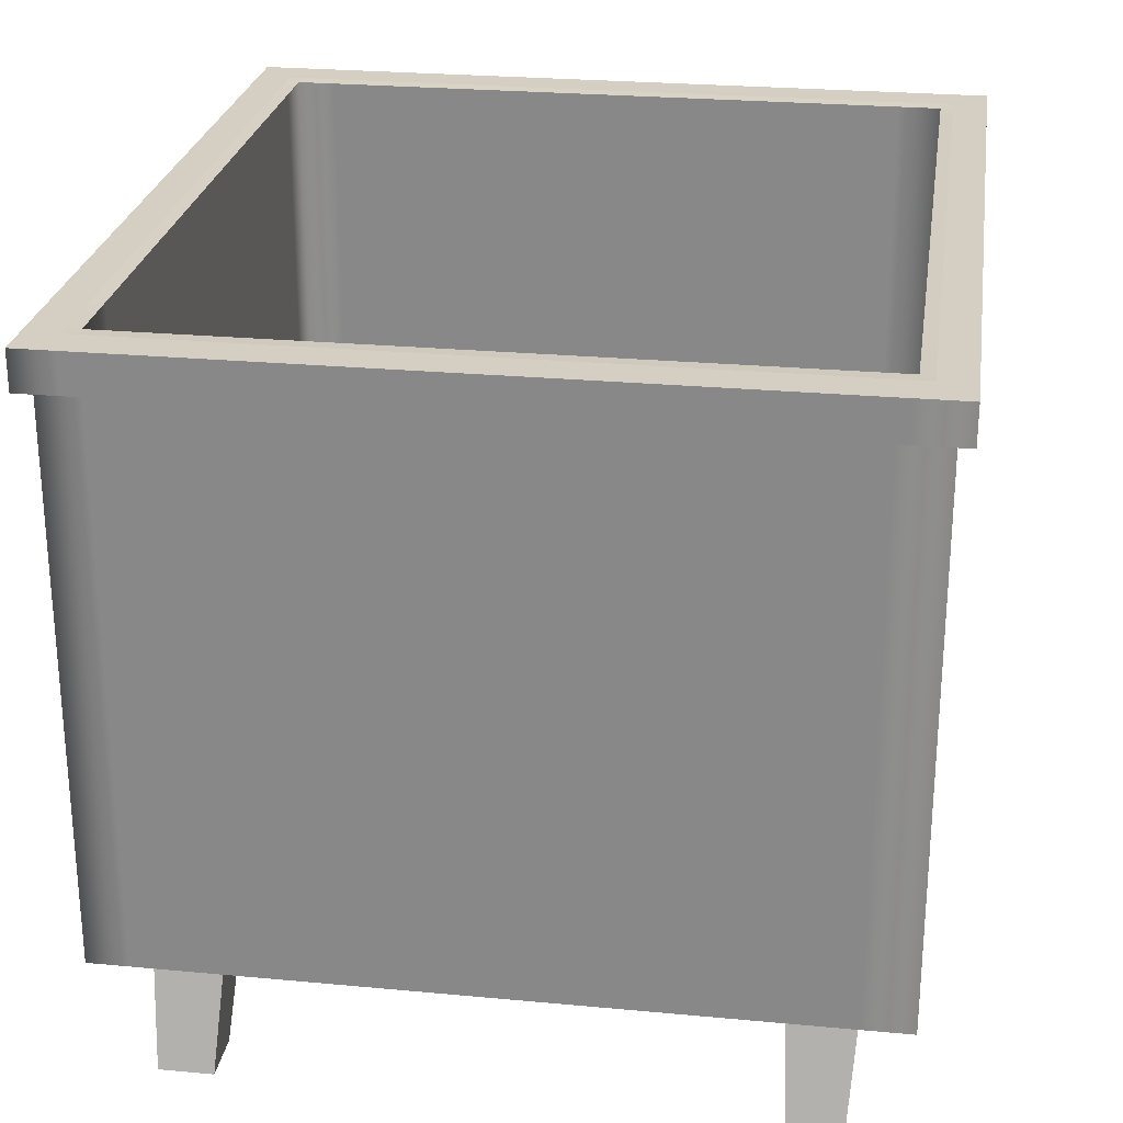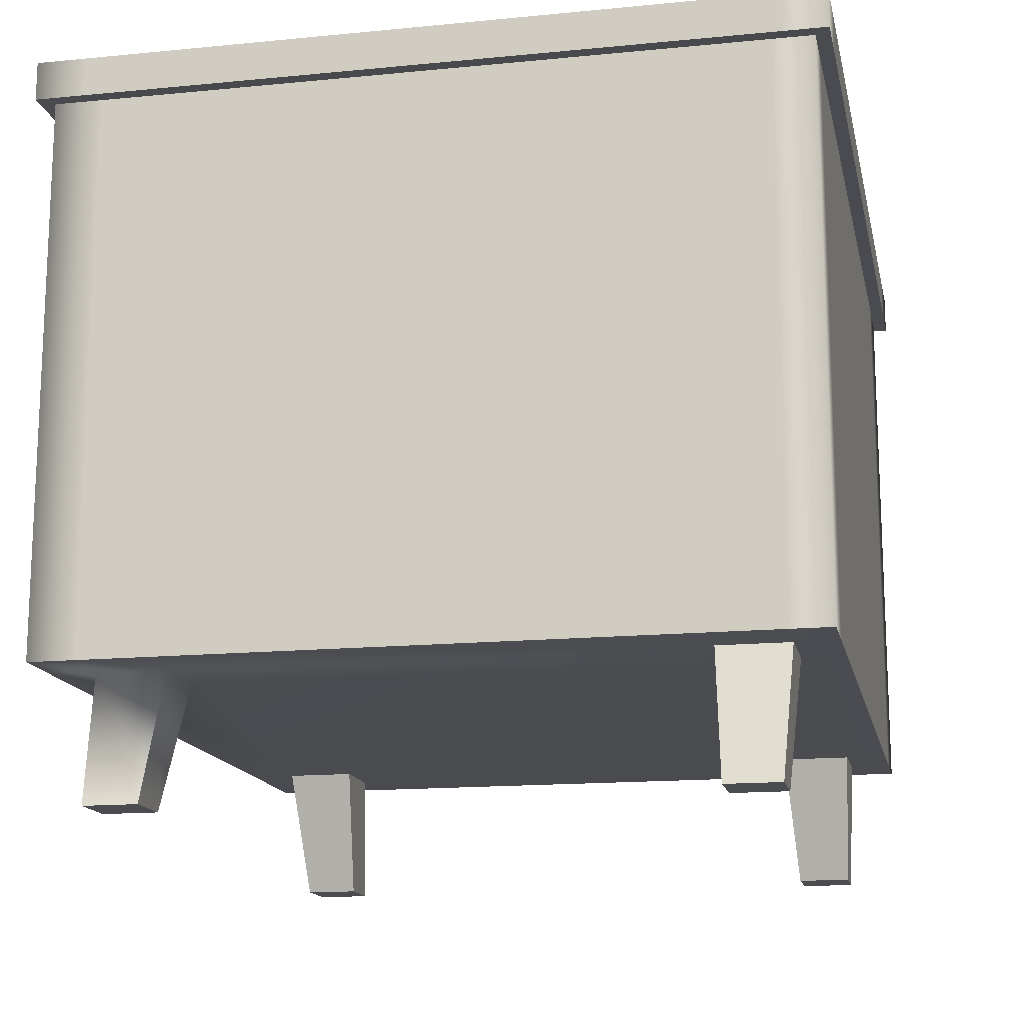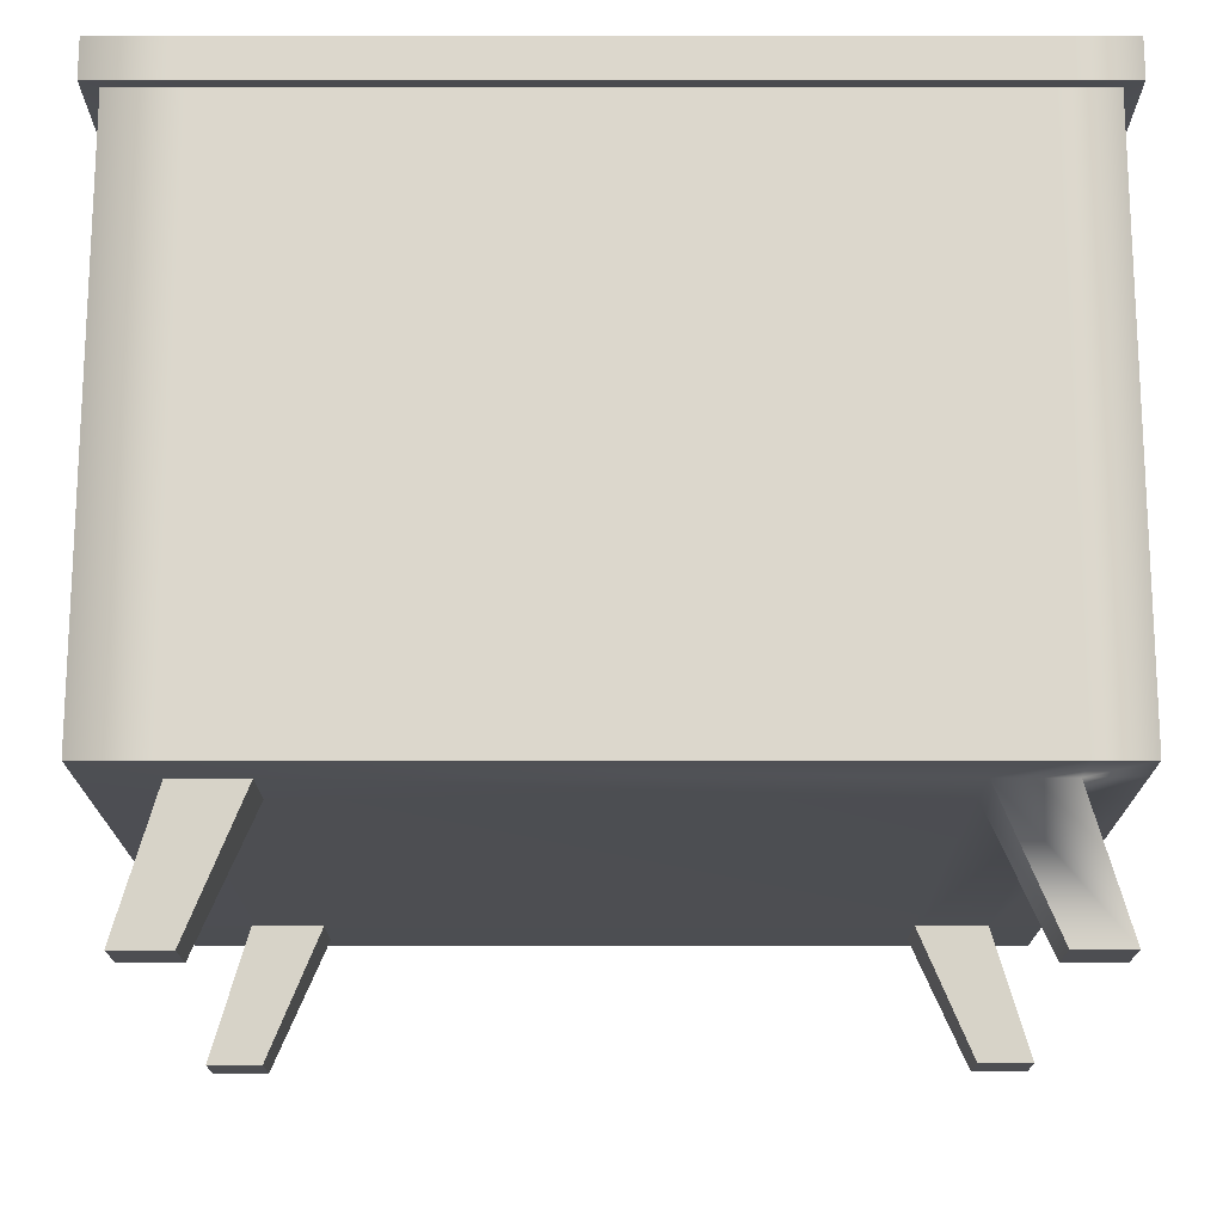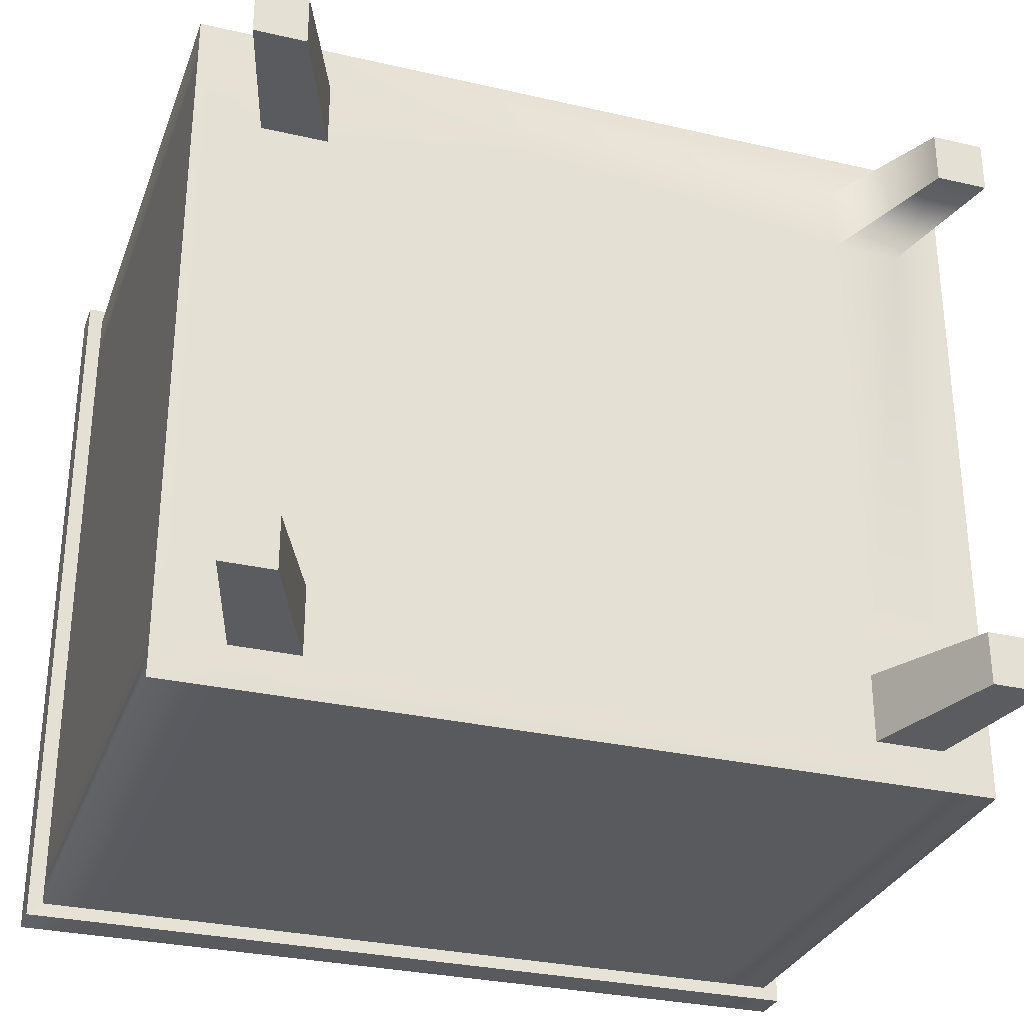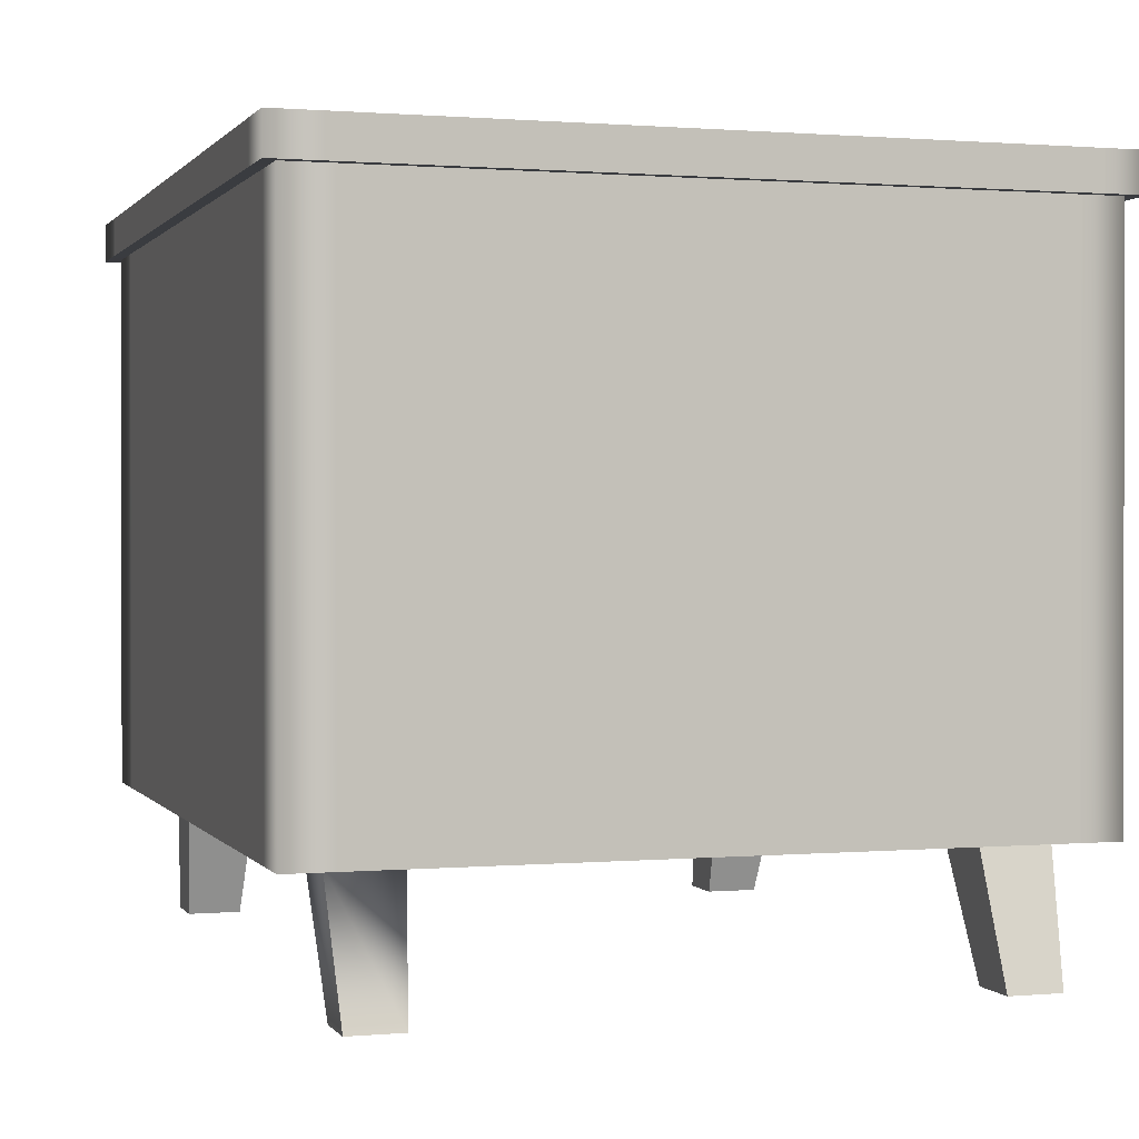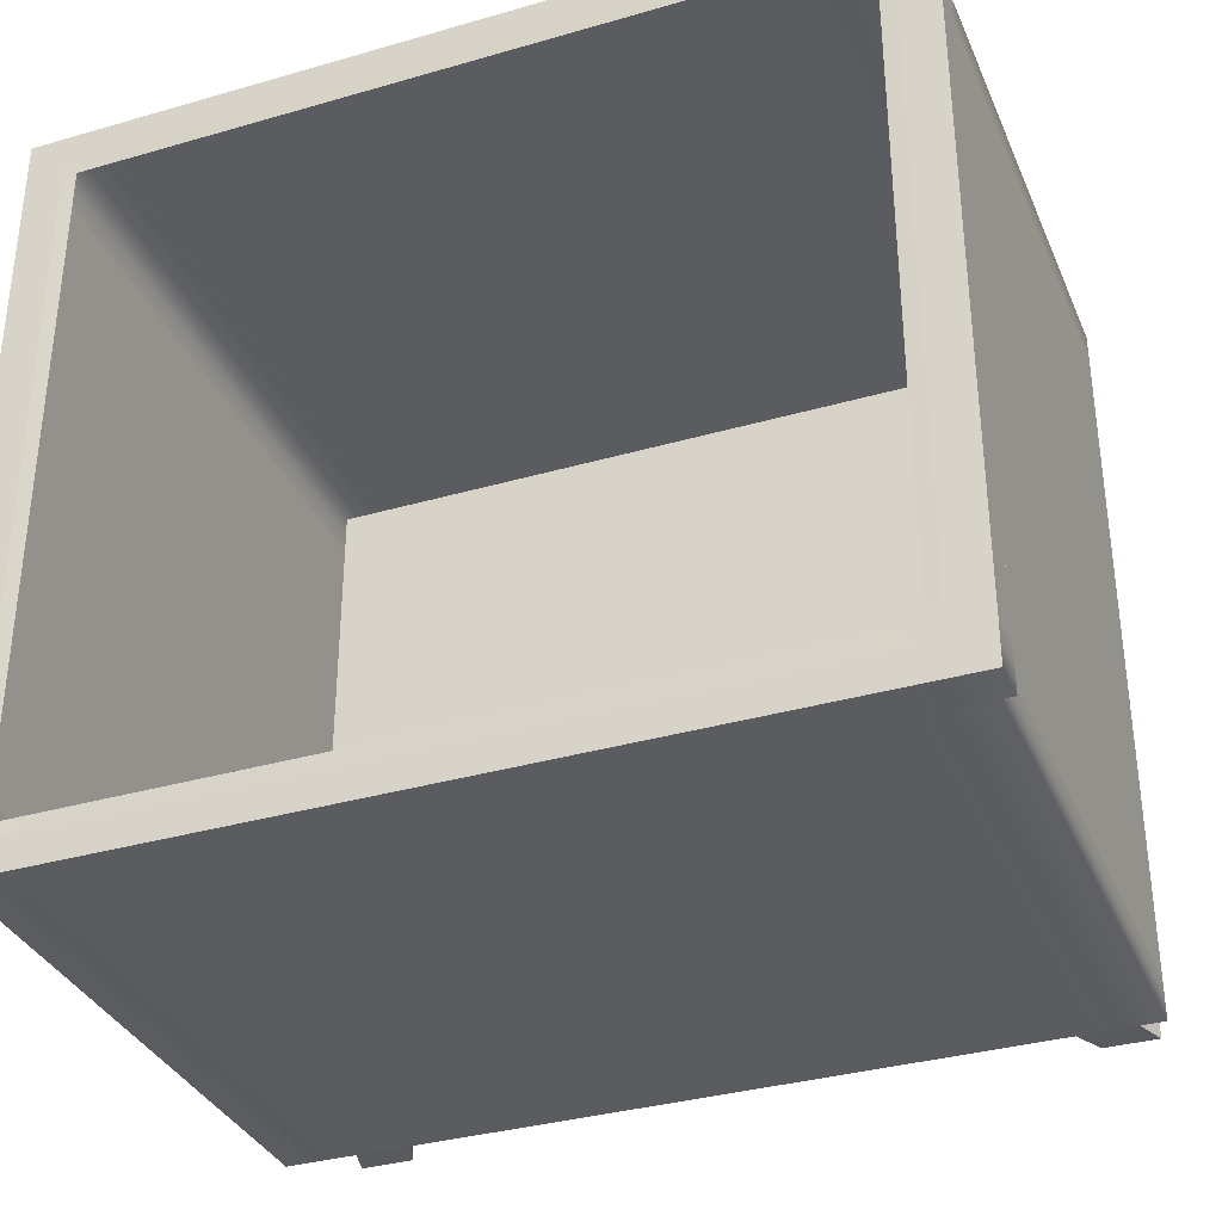
<metadata>
{"format":"obj","ext":"obj","renderer":"f3d","projection":"perspective","resolution":1024,"background":"white","views":[{"elev":25.6,"azim":-81.5,"up":"+Y"},{"elev":-15.1,"azim":101.8,"up":"+Y"},{"elev":72.8,"azim":-0.0,"up":"+Z"},{"elev":-30.5,"azim":-18.4,"up":"+Z"},{"elev":0.8,"azim":72.3,"up":"+Y"},{"elev":-34.5,"azim":-158.8,"up":"+Z"}]}
</metadata>
<code>
v  -514.3 -62.64 -85.4
v  -529.3 -98.41 -83.17
v  -544 -98.41 -83.17
v  -533.1 -62.64 -85.4
v  -529.3 -98.41 -68.52
v  -514.3 -62.64 -66.16
v  -533.1 -62.64 -66.16
v  -544 -98.41 -68.52
v  -514.3 -62.64 73.42
v  -529.3 -98.41 75.47
v  -544 -98.41 75.47
v  -533.1 -62.64 73.42
v  -529.3 -98.41 90.12
v  -514.3 -62.64 92.49
v  -533.1 -62.64 92.49
v  -544 -98.41 90.12
v  -361.1 -62.42 -66.16
v  -345.8 -97.96 -68.52
v  -331.1 -97.96 -68.52
v  -341.9 -62.42 -66.16
v  -345.8 -97.96 -83.17
v  -361.1 -62.42 -85.4
v  -341.9 -62.42 -85.4
v  -331.1 -97.96 -83.17
v  -551.9 89.81 105.8
v  -551.9 -62.24 105.8
v  -533 -62.24 105.8
v  -533 89.81 105.8
v  -551.9 -62.24 -96.8
v  -551.9 89.81 -96.8
v  -533 89.81 -96.8
v  -533 -62.24 -96.8
v  -551.9 -62.24 -85.47
v  -327.6 89.81 -96.8
v  -327.6 89.81 -85.47
v  -327.6 -62.24 -85.47
v  -327.6 -62.24 -96.8
v  -551.9 89.81 -85.47
v  -545.9 100.2 100.4
v  -556.2 100.2 109.7
v  -536.5 100.2 109.7
v  -528 100.2 100.4
v  -536.5 100.2 -100.7
v  -556.2 100.2 -100.7
v  -545.9 100.2 -91.35
v  -528 100.2 -91.35
v  -556.2 100.2 -88.91
v  -545.9 100.2 -80.63
v  -333.6 100.2 -80.63
v  -323.3 100.2 -88.91
v  -323.3 100.2 -100.7
v  -333.6 100.2 -91.35
v  -542 -54.14 96.86
v  -542 100 96.86
v  -524.7 100 96.86
v  -524.7 -54.14 96.86
v  -524.7 -54.14 -87.82
v  -524.7 100 -87.82
v  -542 100 -87.82
v  -542 -54.14 -87.82
v  -542 100 -77.5
v  -542 -54.14 -77.5
v  -337.5 -54.14 -77.5
v  -337.5 100 -77.5
v  -337.5 100 -87.82
v  -337.5 -54.14 -87.82
v  -524.7 -54.14 -77.5
v  -514.4 -62.24 -96.8
v  -361.4 -62.24 -96.8
v  -361.4 -62.24 105.8
v  -361.4 89.81 105.8
v  -514.4 89.81 105.8
v  -514.4 -62.24 105.8
v  -365.6 100.2 100.4
v  -510.4 100.2 100.4
v  -517.3 100.2 109.7
v  -358.4 100.2 109.7
v  -368.4 -54.14 96.86
v  -507.8 -54.14 96.86
v  -507.8 100 96.86
v  -368.4 100 96.86
v  -368.4 -54.14 -87.82
v  -507.8 -54.14 -87.82
v  -507.8 -54.14 -77.5
v  -368.4 -54.14 -77.5
v  -368.4 100 -87.82
v  -507.8 100 -87.82
v  -358.4 100.2 -100.7
v  -517.3 100.2 -100.7
v  -510.4 100.2 -91.35
v  -365.6 100.2 -91.35
v  -514.4 89.81 -96.8
v  -361.4 89.81 -96.8
v  -341.9 89.81 105.8
v  -341.9 -62.24 105.8
v  -347.2 100.2 100.4
v  -338.2 100.2 109.7
v  -350.6 -54.14 96.86
v  -350.6 100 96.86
v  -350.6 -54.14 -87.82
v  -350.6 -54.14 -77.5
v  -350.6 100 -87.82
v  -338.2 100.2 -100.7
v  -347.2 100.2 -91.35
v  -341.9 -62.24 -96.8
v  -341.9 89.81 -96.8
v  -327.6 89.81 105.8
v  -327.6 -62.24 105.8
v  -333.6 100.2 100.4
v  -323.3 100.2 109.7
v  -337.5 -54.14 96.86
v  -337.5 100 96.86
v  -341.9 -62.64 92.79
v  -327.6 -62.24 92.7
v  -361.1 -62.64 92.79
v  -551.9 -62.24 92.7
v  -551.9 89.81 92.7
v  -556.2 100.2 96.07
v  -545.9 100.2 87.95
v  -542 -54.14 84.88
v  -542 100 84.88
v  -524.7 -54.14 84.88
v  -507.8 -54.14 84.88
v  -368.4 -54.14 84.88
v  -350.6 -54.14 84.88
v  -337.5 -54.14 84.88
v  -337.5 100 84.88
v  -323.3 100.2 96.07
v  -333.6 100.2 87.95
v  -327.6 89.81 92.7
v  -341.9 -62.64 73.71
v  -327.6 -62.24 73.52
v  -361.1 -62.64 73.71
v  -551.9 -62.24 73.52
v  -551.9 89.81 73.52
v  -556.2 100.2 76.16
v  -545.9 100.2 69.81
v  -542 -54.14 67.41
v  -542 100 67.41
v  -524.7 -54.14 67.41
v  -507.8 -54.14 67.41
v  -368.4 -54.14 67.41
v  -350.6 -54.14 67.41
v  -337.5 -54.14 67.41
v  -337.5 100 67.41
v  -323.3 100.2 76.16
v  -333.6 100.2 69.81
v  -327.6 89.81 73.52
v  -327.6 -62.24 -65.97
v  -551.9 -62.24 -65.97
v  -551.9 89.81 -65.97
v  -556.2 100.2 -68.66
v  -545.9 100.2 -62.18
v  -542 -54.14 -59.73
v  -542 100 -59.73
v  -524.7 -54.14 -59.73
v  -507.8 -54.14 -59.73
v  -368.4 -54.14 -59.73
v  -350.6 -54.14 -59.73
v  -337.5 -54.14 -59.73
v  -337.5 100 -59.73
v  -323.3 100.2 -68.66
v  -333.6 100.2 -62.18
v  -327.6 89.81 -65.97
v  -345.8 -98.41 90.71
v  -331.1 -98.41 90.71
v  -345.8 -98.41 76.06
v  -331.1 -98.41 76.06
v  -536.5 89.61 109.7
v  -517.3 89.61 109.7
v  -556.2 89.61 109.7
v  -556.2 89.61 96.07
v  -556.2 89.61 76.16
v  -556.2 89.61 -68.66
v  -556.2 89.61 -88.91
v  -556.2 89.61 -100.7
v  -536.5 89.61 -100.7
v  -517.3 89.61 -100.7
v  -358.4 89.61 -100.7
v  -338.2 89.61 -100.7
v  -323.3 89.61 -100.7
v  -323.3 89.61 -88.91
v  -323.3 89.61 -68.66
v  -323.3 89.61 76.16
v  -323.3 89.61 96.07
v  -323.3 89.61 109.7
v  -338.2 89.61 109.7
v  -358.4 89.61 109.7
g polySurface5_polySurface5
f 1 2 3
f 3 4 1
f 5 6 7
f 7 8 5
f 2 5 8
f 8 3 2
f 4 3 8
f 8 7 4
f 6 5 2
f 2 1 6
f 9 10 11
f 11 12 9
f 13 14 15
f 15 16 13
f 10 13 16
f 16 11 10
f 12 11 16
f 16 15 12
f 14 13 10
f 10 9 14
f 17 18 19
f 19 20 17
f 21 22 23
f 23 24 21
f 18 21 24
f 24 19 18
f 20 19 24
f 24 23 20
f 22 21 18
f 18 17 22
f 25 26 27
f 27 28 25
f 29 30 31
f 31 32 29
f 33 29 32
f 32 4 33
f 34 35 36
f 36 37 34
f 30 29 33
f 33 38 30
f 39 40 41
f 41 42 39
f 43 44 45
f 45 46 43
f 44 47 48
f 48 45 44
f 49 50 51
f 51 52 49
f 53 54 55
f 55 56 53
f 57 58 59
f 59 60 57
f 60 59 61
f 61 62 60
f 63 64 65
f 65 66 63
f 57 60 62
f 62 67 57
f 1 68 69
f 69 22 1
f 70 71 72
f 72 73 70
f 74 75 76
f 76 77 74
f 78 79 80
f 80 81 78
f 82 83 84
f 84 85 82
f 82 86 87
f 87 83 82
f 88 89 90
f 90 91 88
f 69 68 92
f 92 93 69
f 4 32 68
f 68 1 4
f 72 28 27
f 27 73 72
f 75 42 41
f 41 76 75
f 79 56 55
f 55 80 79
f 83 57 67
f 67 84 83
f 83 87 58
f 58 57 83
f 89 43 46
f 46 90 89
f 68 32 31
f 31 92 68
f 94 71 70
f 70 95 94
f 96 74 77
f 77 97 96
f 98 78 81
f 81 99 98
f 100 82 85
f 85 101 100
f 100 102 86
f 86 82 100
f 103 88 91
f 91 104 103
f 105 69 93
f 93 106 105
f 23 22 69
f 69 105 23
f 107 94 95
f 95 108 107
f 109 96 97
f 97 110 109
f 111 98 99
f 99 112 111
f 66 100 101
f 101 63 66
f 66 65 102
f 102 100 66
f 51 103 104
f 104 52 51
f 37 105 106
f 106 34 37
f 36 23 105
f 105 37 36
f 108 95 113
f 113 114 108
f 95 70 115
f 115 113 95
f 73 14 115
f 115 70 73
f 27 15 14
f 14 73 27
f 26 116 15
f 15 27 26
f 25 117 116
f 116 26 25
f 118 40 39
f 39 119 118
f 53 120 121
f 121 54 53
f 56 122 120
f 120 53 56
f 79 123 122
f 122 56 79
f 78 124 123
f 123 79 78
f 98 125 124
f 124 78 98
f 111 126 125
f 125 98 111
f 111 112 127
f 127 126 111
f 109 110 128
f 128 129 109
f 107 108 114
f 114 130 107
f 114 113 131
f 131 132 114
f 14 9 133
f 133 115 14
f 116 134 12
f 12 15 116
f 117 135 134
f 134 116 117
f 136 118 119
f 119 137 136
f 120 138 139
f 139 121 120
f 122 140 138
f 138 120 122
f 123 141 140
f 140 122 123
f 124 142 141
f 141 123 124
f 125 143 142
f 142 124 125
f 126 144 143
f 143 125 126
f 126 127 145
f 145 144 126
f 129 128 146
f 146 147 129
f 148 130 114
f 114 132 148
f 132 131 20
f 20 149 132
f 131 133 17
f 17 20 131
f 9 6 17
f 17 133 9
f 12 7 6
f 6 9 12
f 134 150 7
f 7 12 134
f 135 151 150
f 150 134 135
f 152 136 137
f 137 153 152
f 138 154 155
f 155 139 138
f 140 156 154
f 154 138 140
f 141 157 156
f 156 140 141
f 142 158 157
f 157 141 142
f 143 159 158
f 158 142 143
f 144 160 159
f 159 143 144
f 144 145 161
f 161 160 144
f 147 146 162
f 162 163 147
f 164 148 132
f 132 149 164
f 149 20 23
f 23 36 149
f 6 1 22
f 22 17 6
f 150 33 4
f 4 7 150
f 151 38 33
f 33 150 151
f 47 152 153
f 153 48 47
f 154 62 61
f 61 155 154
f 156 67 62
f 62 154 156
f 157 84 67
f 67 156 157
f 158 85 84
f 84 157 158
f 159 101 85
f 85 158 159
f 160 63 101
f 101 159 160
f 160 161 64
f 64 63 160
f 163 162 50
f 50 49 163
f 35 164 149
f 149 36 35
f 115 165 166
f 166 113 115
f 167 133 131
f 131 168 167
f 165 167 168
f 168 166 165
f 113 166 168
f 168 131 113
f 133 167 165
f 165 115 133
f 76 41 169
f 169 170 76
f 40 171 169
f 169 41 40
f 40 118 172
f 172 171 40
f 118 136 173
f 173 172 118
f 136 152 174
f 174 173 136
f 152 47 175
f 175 174 152
f 44 176 175
f 175 47 44
f 176 44 43
f 43 177 176
f 89 178 177
f 177 43 89
f 88 179 178
f 178 89 88
f 103 180 179
f 179 88 103
f 51 181 180
f 180 103 51
f 51 50 182
f 182 181 51
f 50 162 183
f 183 182 50
f 162 146 184
f 184 183 162
f 146 128 185
f 185 184 146
f 110 186 185
f 185 128 110
f 110 97 187
f 187 186 110
f 97 77 188
f 188 187 97
f 77 76 170
f 170 188 77
f 42 55 54
f 54 39 42
f 45 59 58
f 58 46 45
f 48 61 59
f 59 45 48
f 52 65 64
f 64 49 52
f 74 81 80
f 80 75 74
f 90 87 86
f 86 91 90
f 75 80 55
f 55 42 75
f 46 58 87
f 87 90 46
f 96 99 81
f 81 74 96
f 91 86 102
f 102 104 91
f 109 112 99
f 99 96 109
f 104 102 65
f 65 52 104
f 39 54 121
f 121 119 39
f 129 127 112
f 112 109 129
f 119 121 139
f 139 137 119
f 147 145 127
f 127 129 147
f 137 139 155
f 155 153 137
f 163 161 145
f 145 147 163
f 153 155 61
f 61 48 153
f 49 64 161
f 161 163 49
f 169 28 72
f 72 170 169
f 171 25 28
f 28 169 171
f 172 117 25
f 25 171 172
f 173 135 117
f 117 172 173
f 174 151 135
f 135 173 174
f 175 38 151
f 151 174 175
f 176 30 38
f 38 175 176
f 177 31 30
f 30 176 177
f 178 92 31
f 31 177 178
f 179 93 92
f 92 178 179
f 180 106 93
f 93 179 180
f 181 34 106
f 106 180 181
f 182 35 34
f 34 181 182
f 183 164 35
f 35 182 183
f 184 148 164
f 164 183 184
f 185 130 148
f 148 184 185
f 186 107 130
f 130 185 186
f 187 94 107
f 107 186 187
f 188 71 94
f 94 187 188
f 170 72 71
f 71 188 170

</code>
